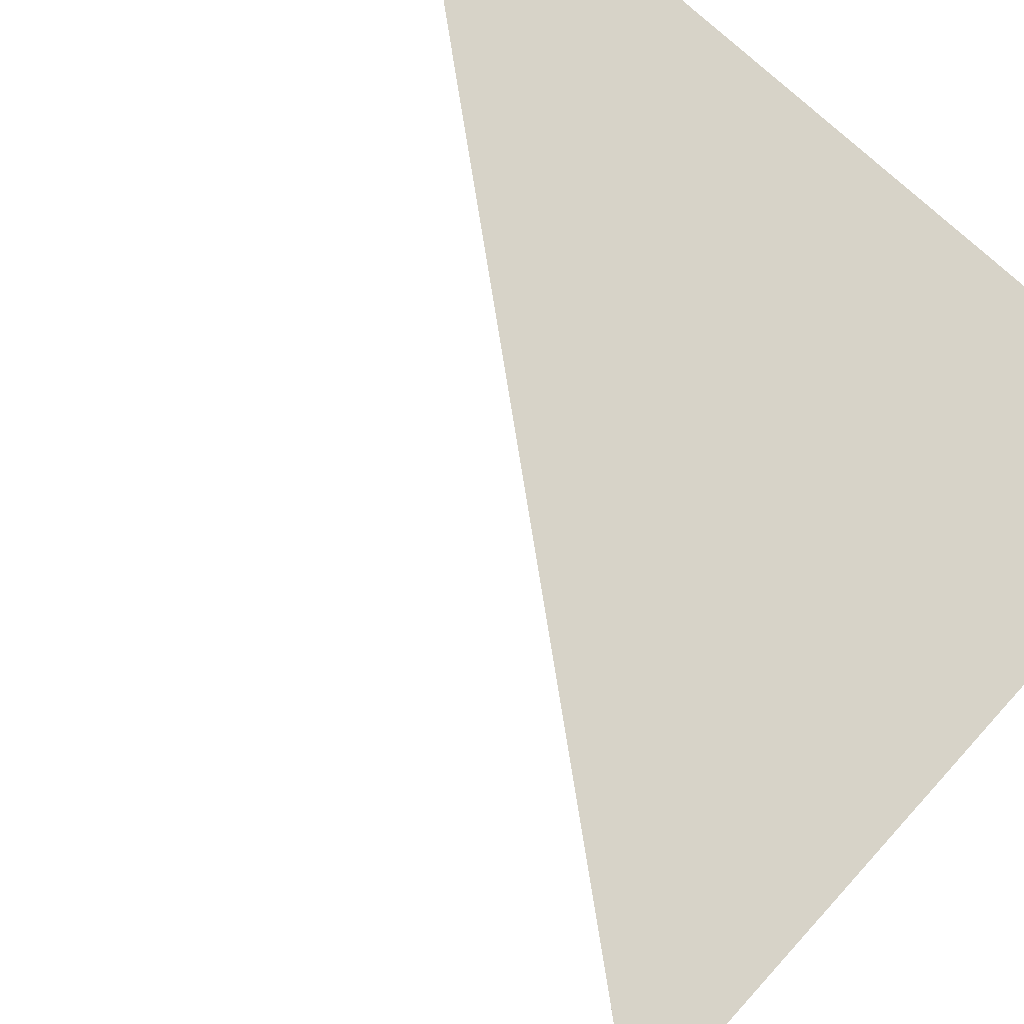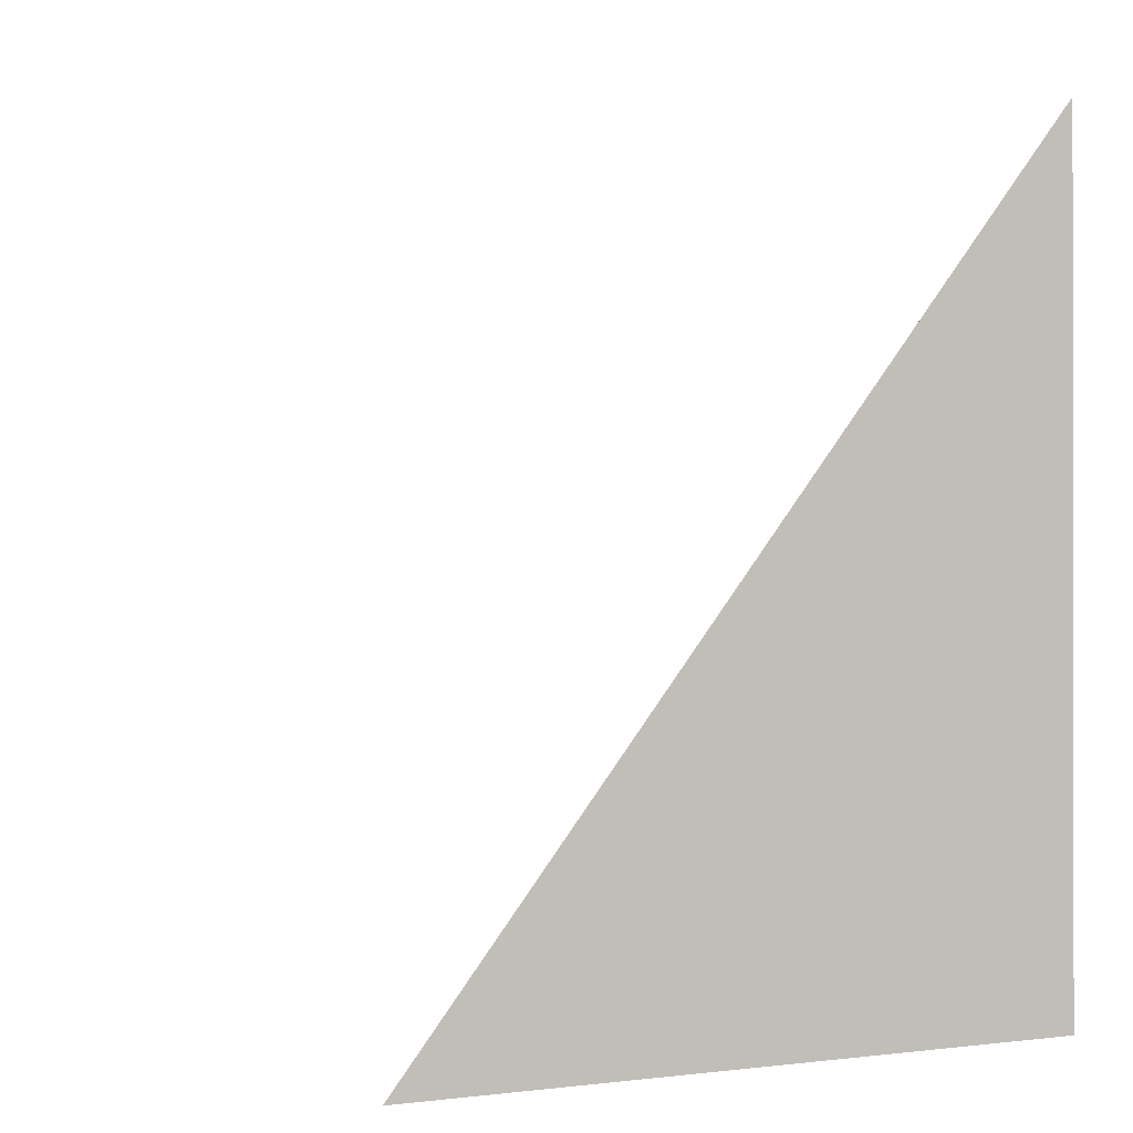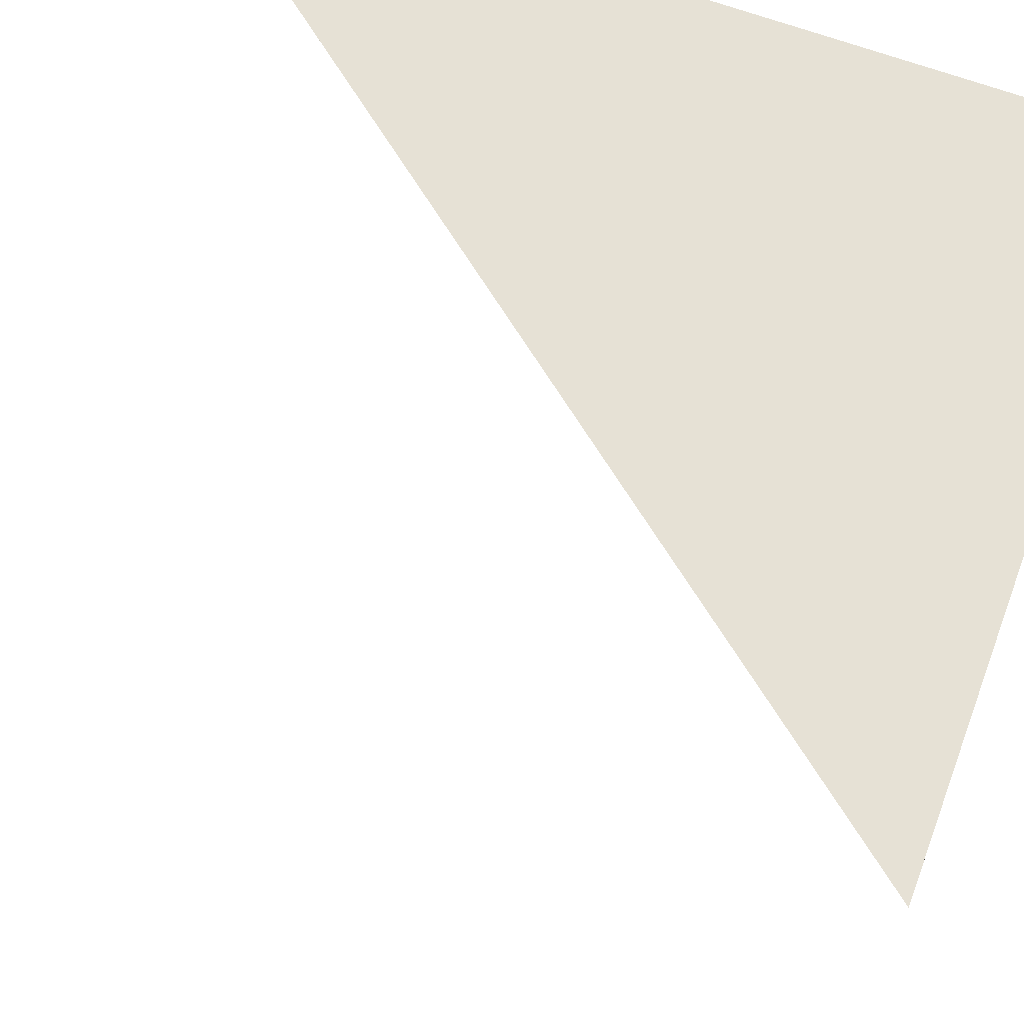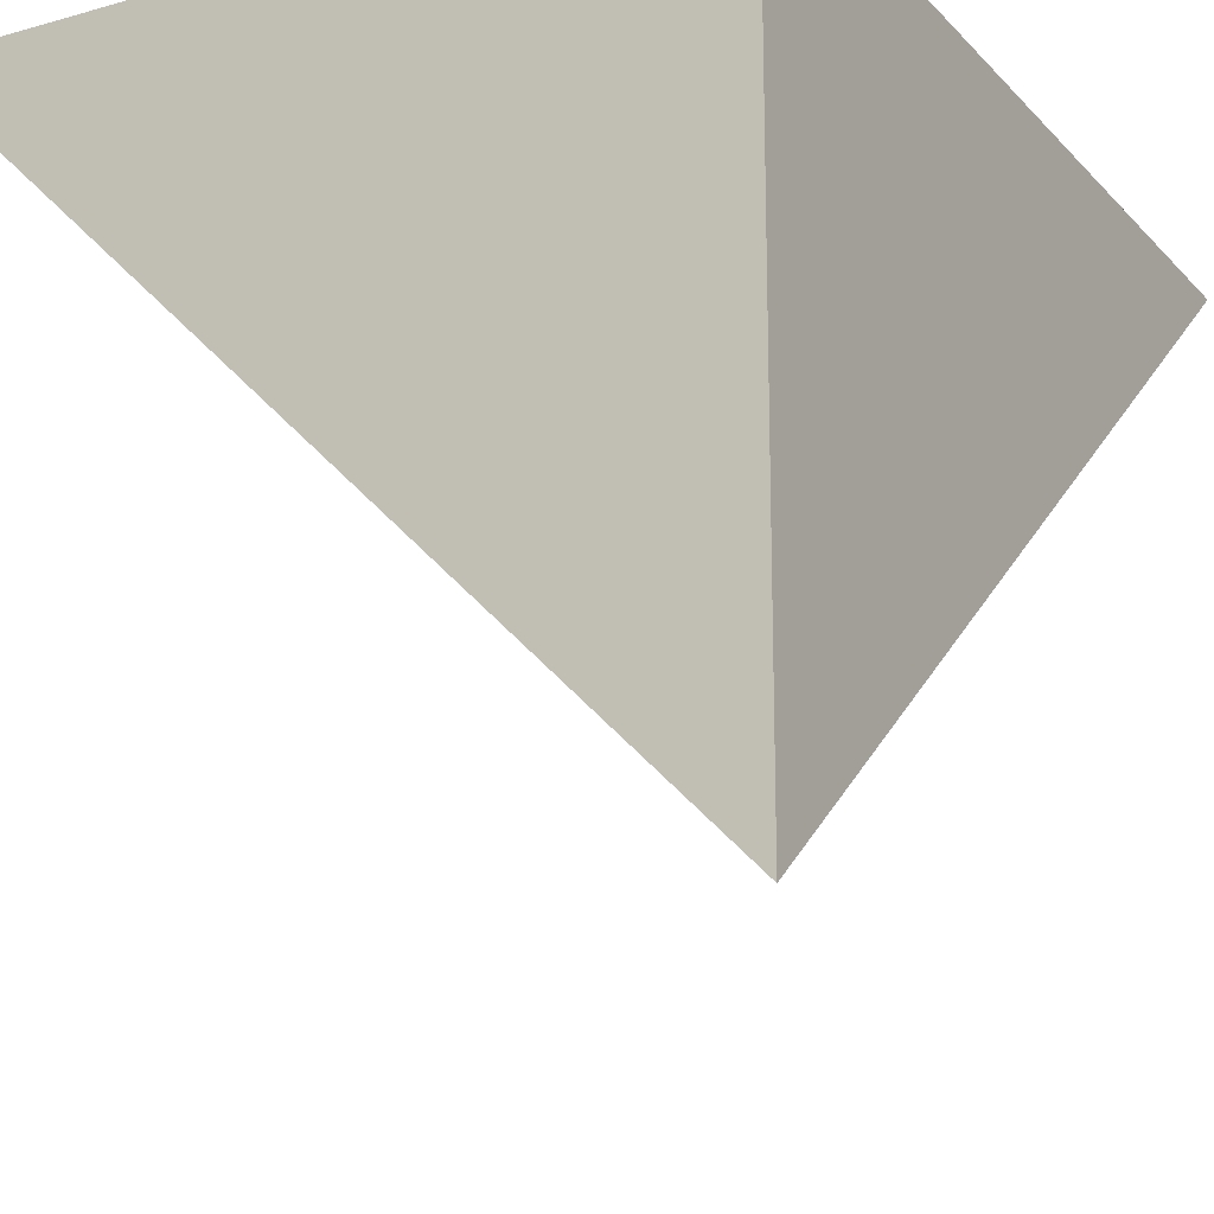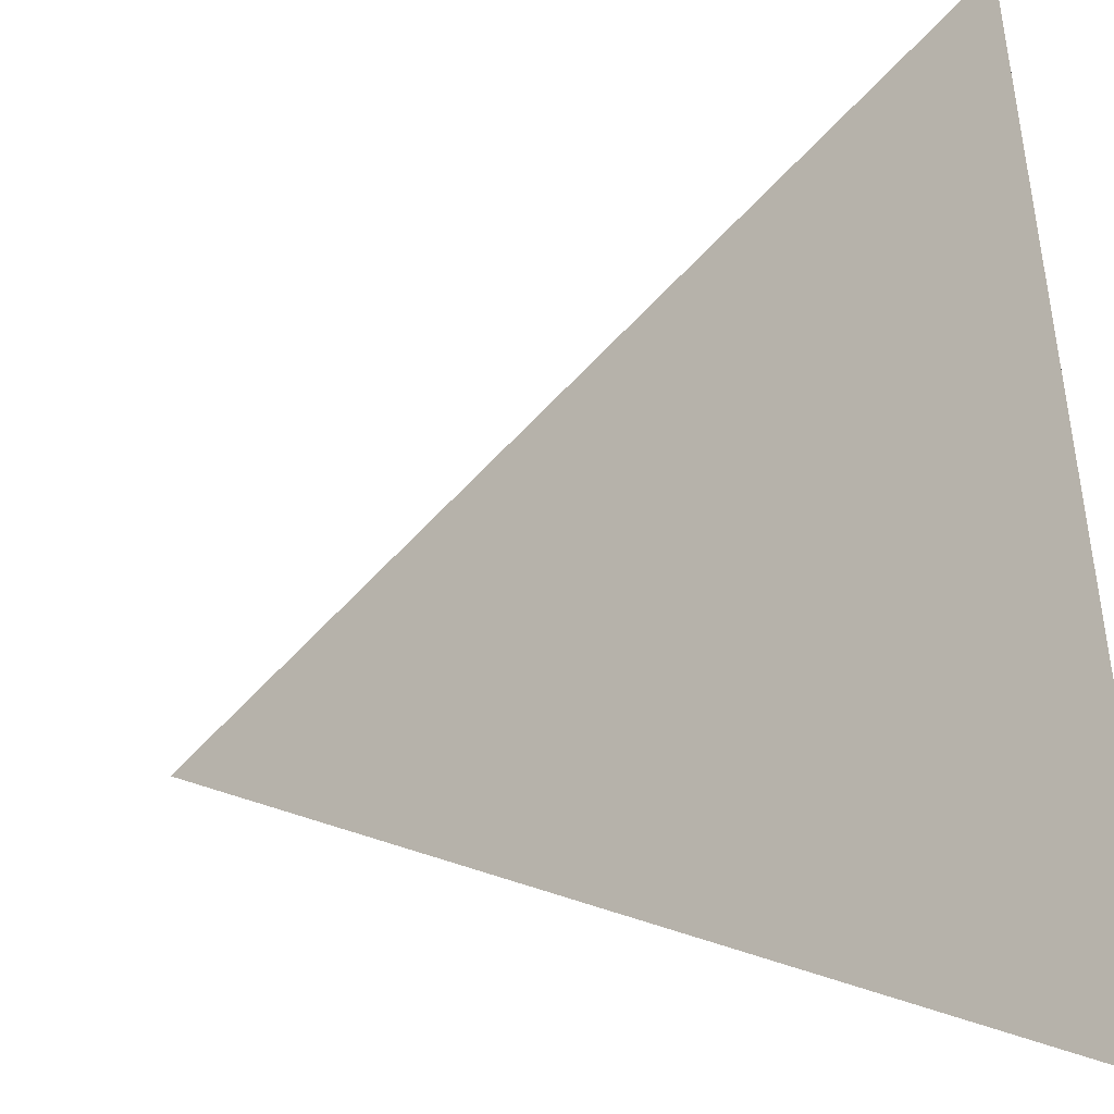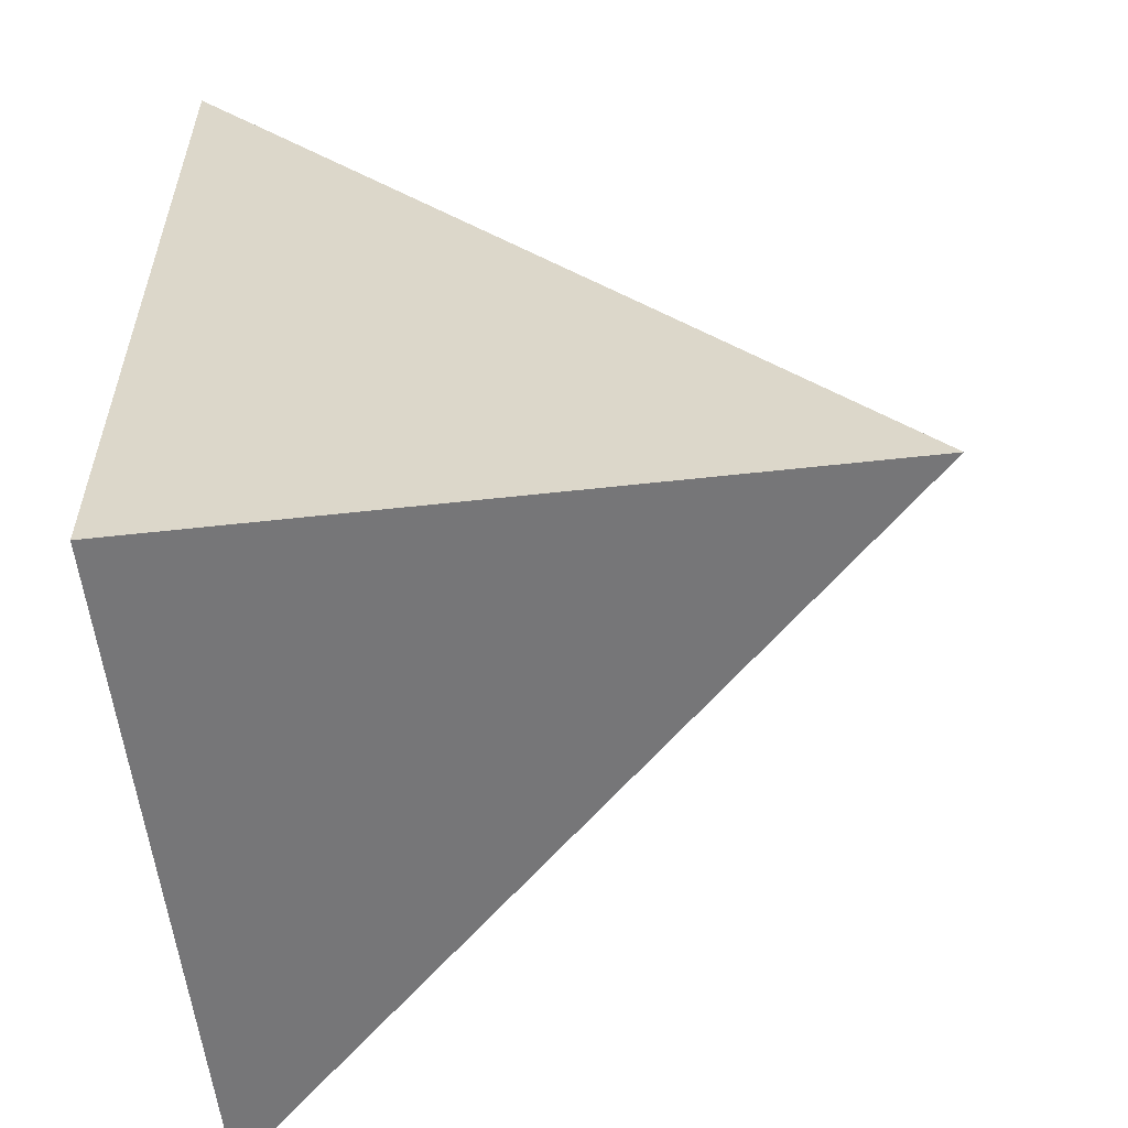
<metadata>
{"format":"obj","ext":"obj","renderer":"f3d","projection":"perspective","resolution":1024,"background":"white","views":[{"elev":77.0,"azim":-47.8,"up":"+Z"},{"elev":-0.4,"azim":-27.6,"up":"+Y"},{"elev":64.7,"azim":-69.4,"up":"+Z"},{"elev":-18.3,"azim":28.6,"up":"+Z"},{"elev":-64.6,"azim":-82.0,"up":"+Z"},{"elev":-56.9,"azim":96.6,"up":"+Y"}]}
</metadata>
<code>
v -5 -4 -11
v -7 -4 -11
v -5 -1.5 -11
v -5 -4 -13
f 1 3 2
f 1 4 3
f 1 2 4
f 2 3 4

</code>
